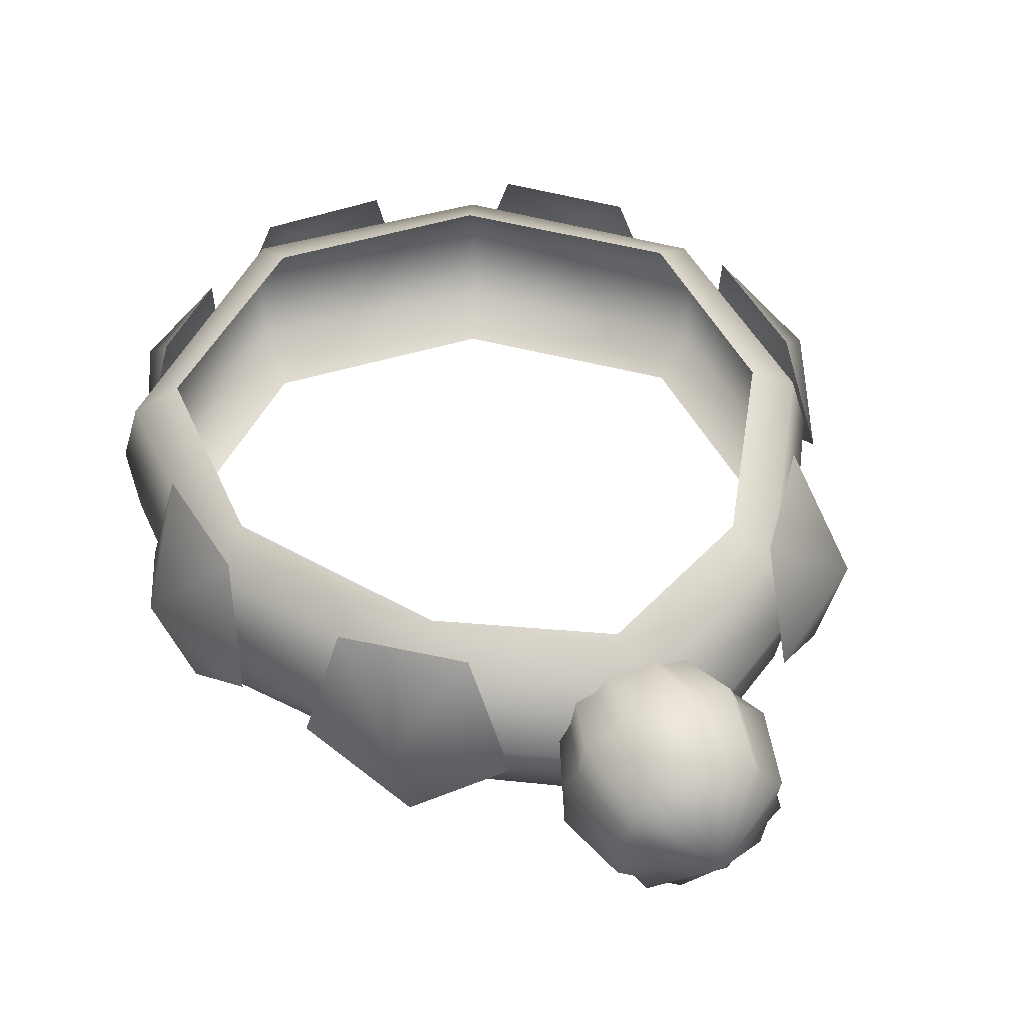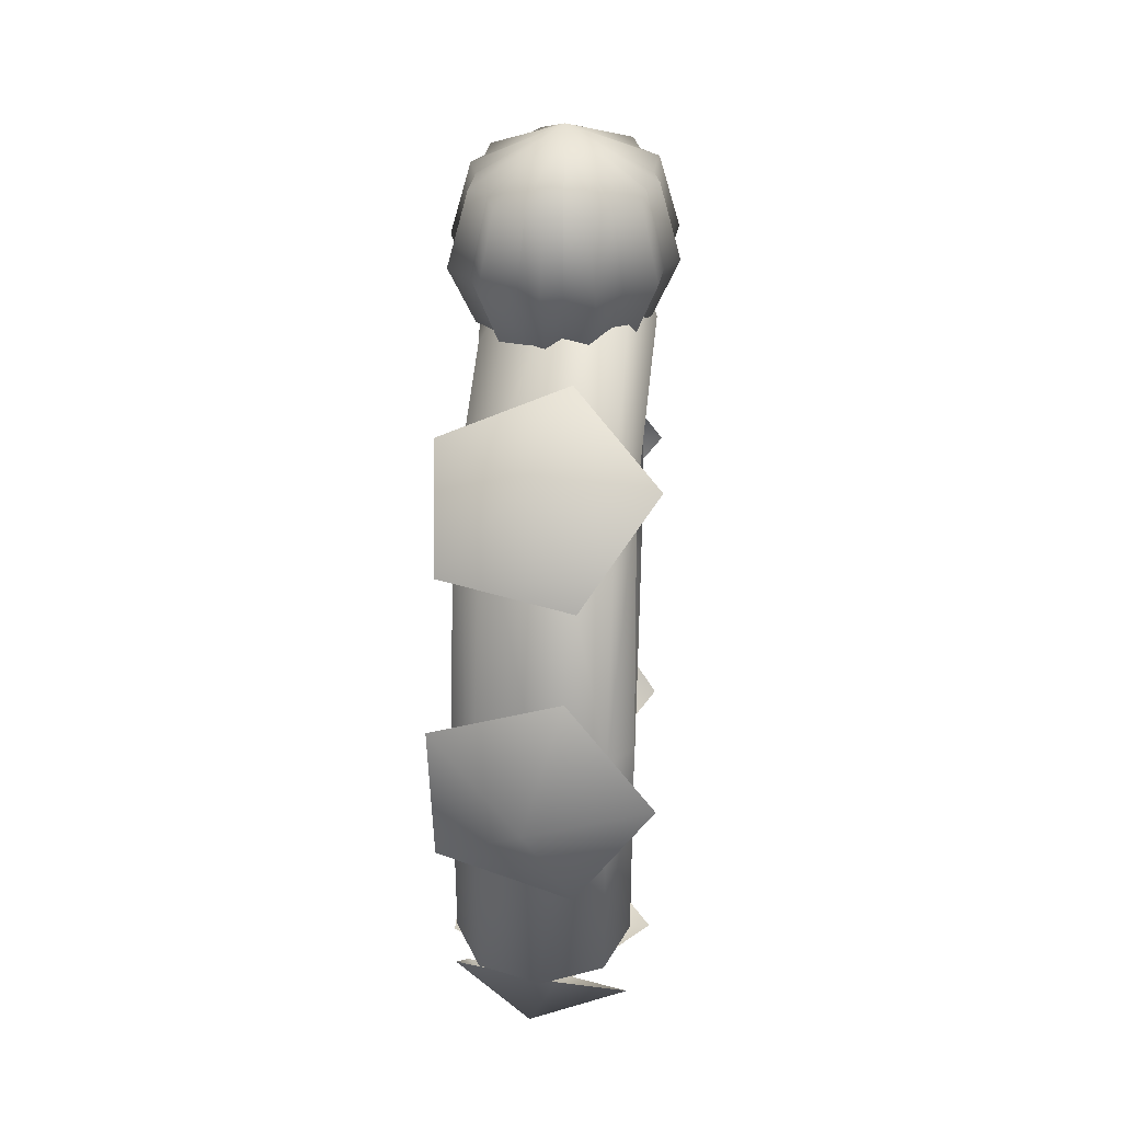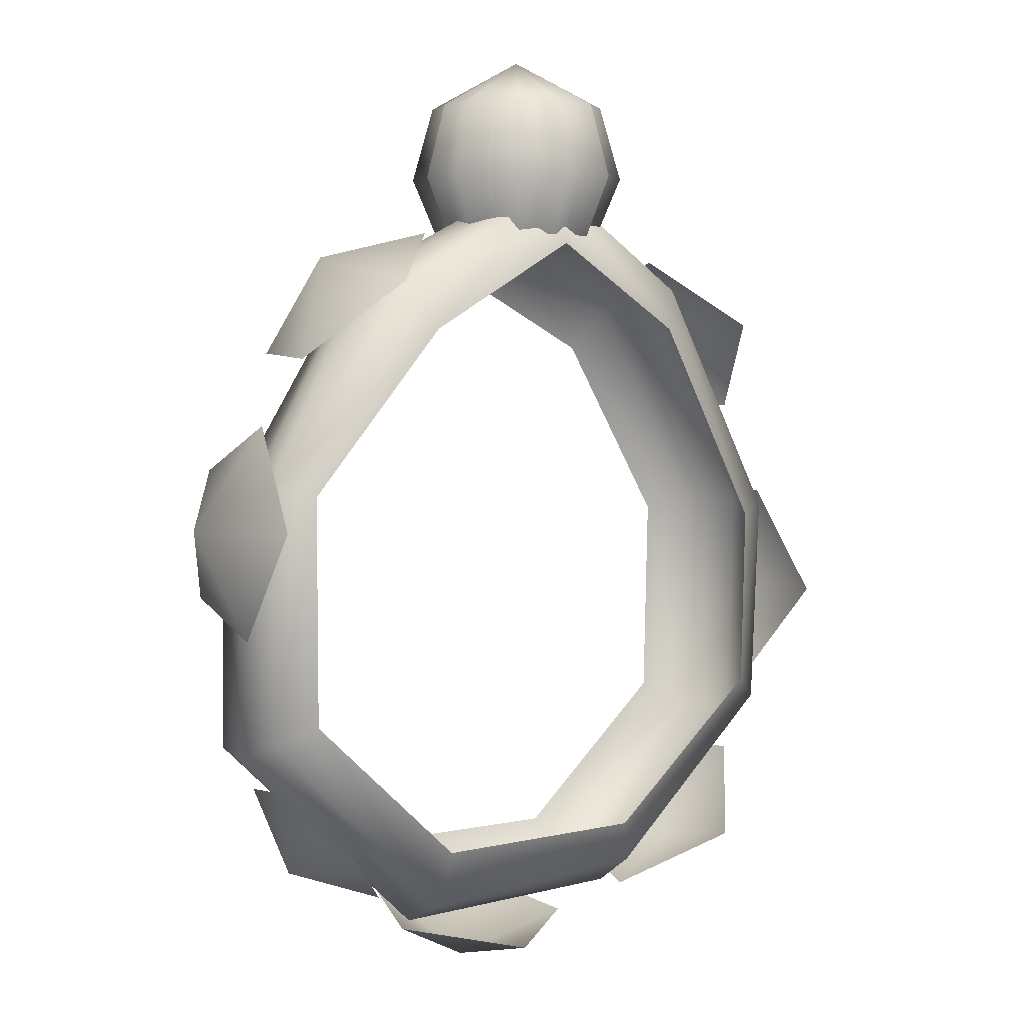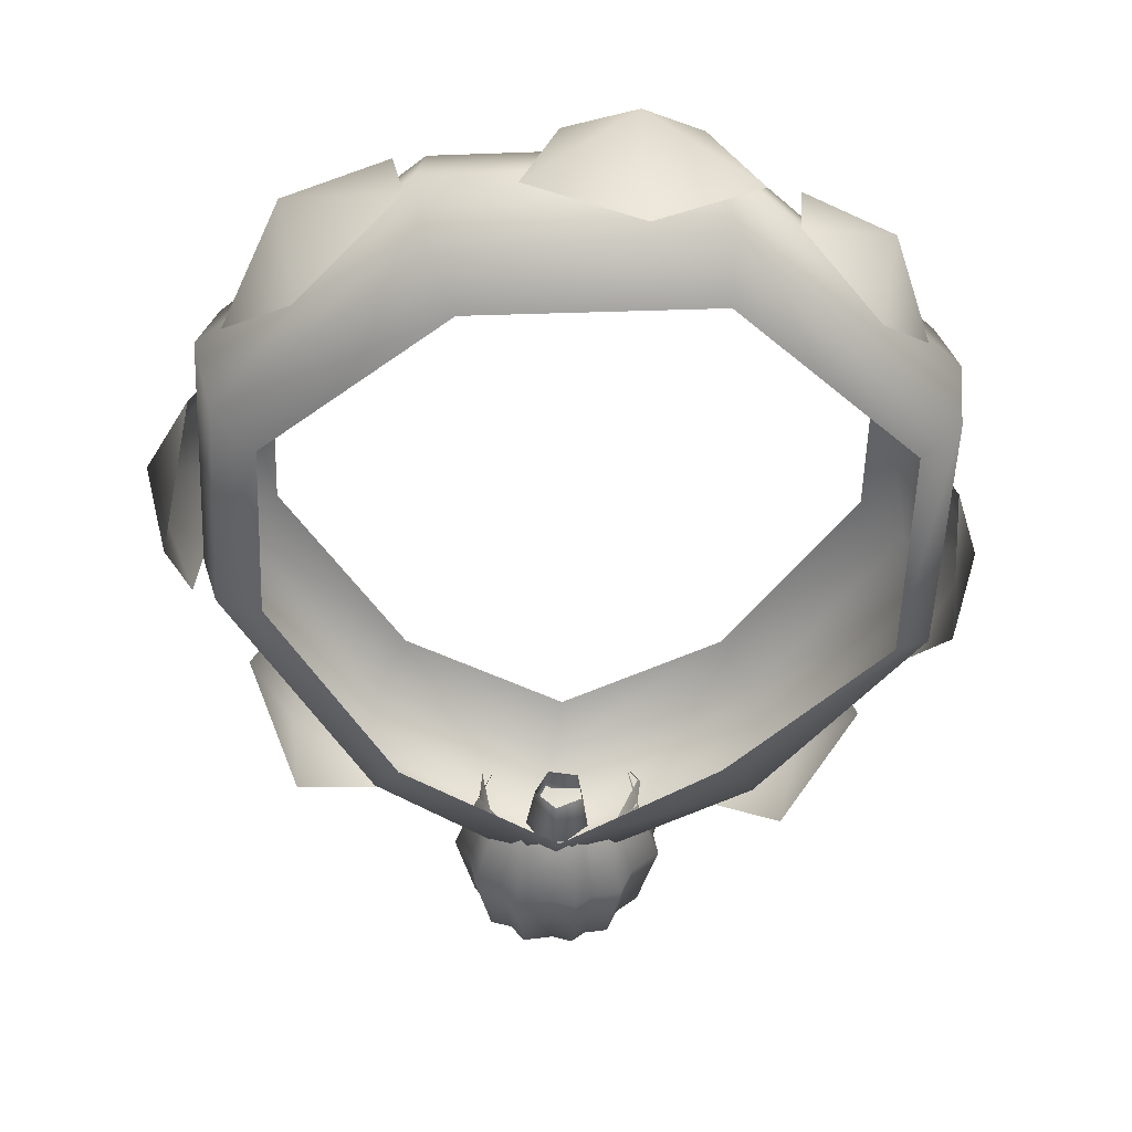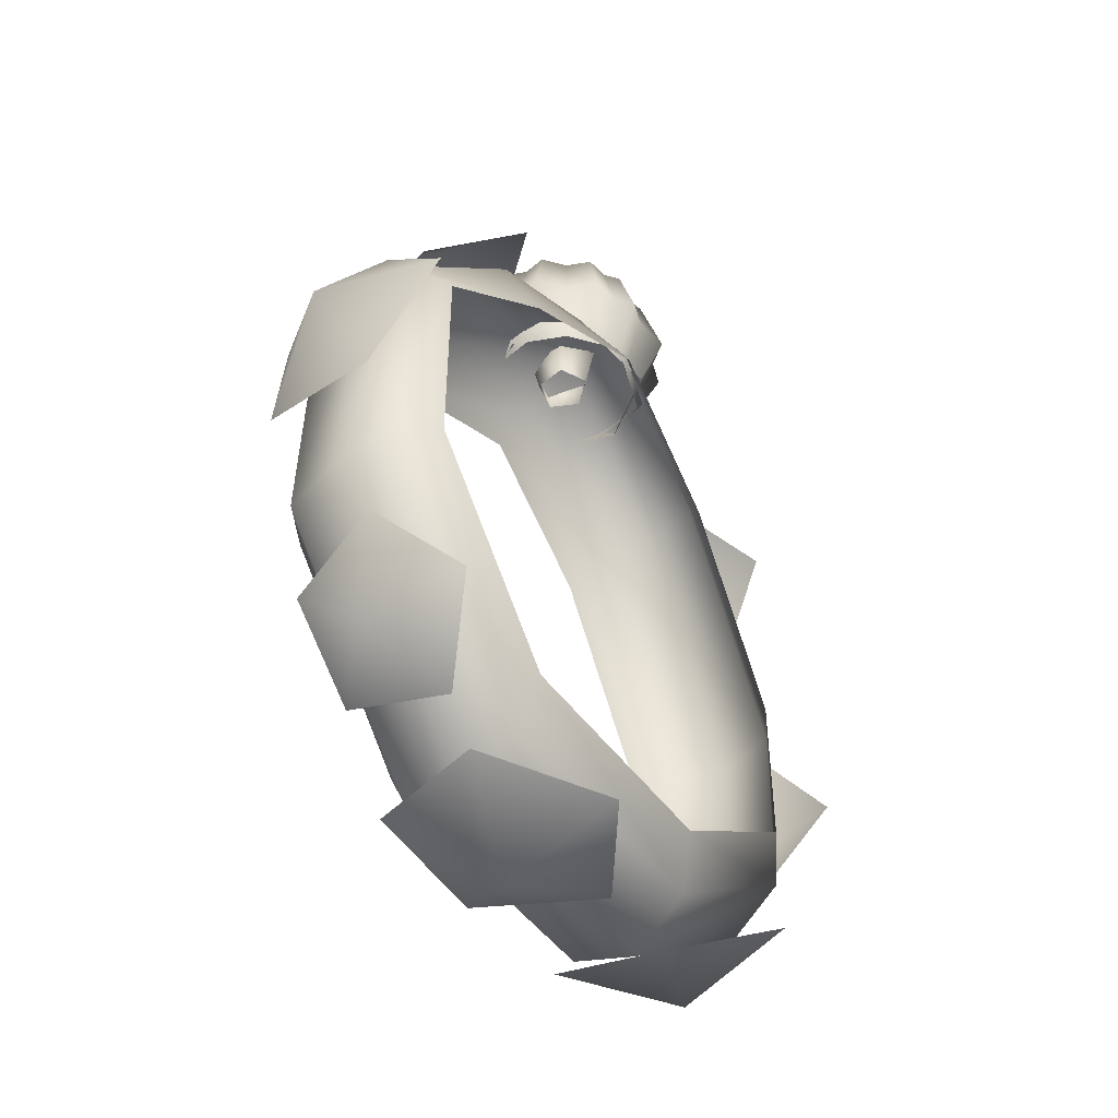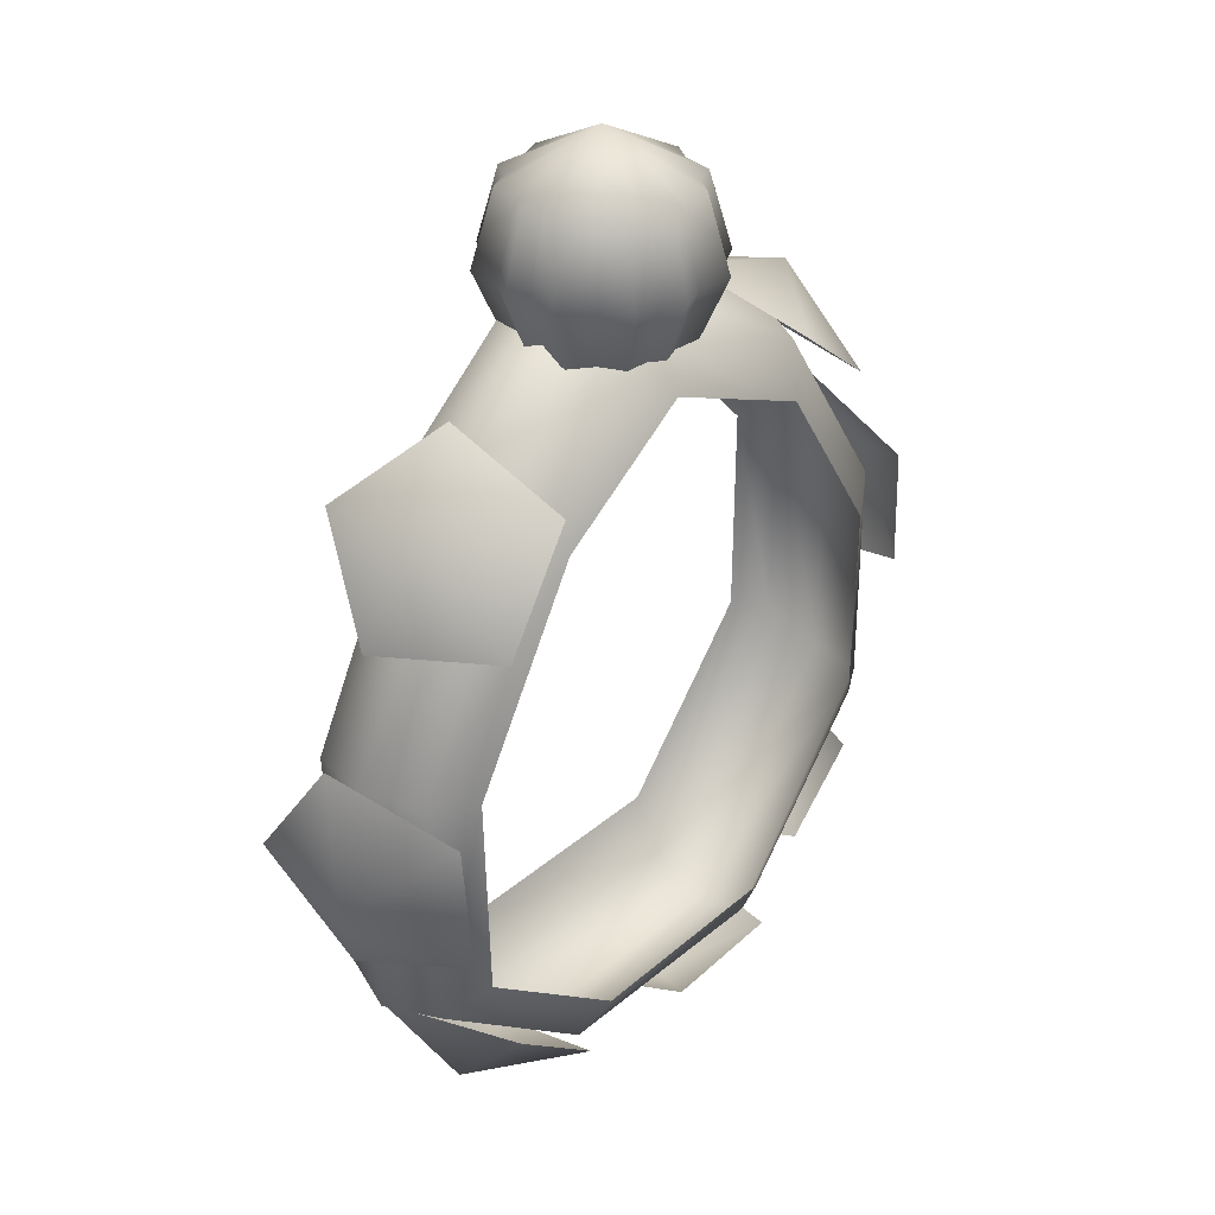
<metadata>
{"format":"obj","ext":"obj","renderer":"f3d","projection":"perspective","resolution":1024,"background":"white","views":[{"elev":46.5,"azim":-23.1,"up":"+Y"},{"elev":38.0,"azim":-87.6,"up":"+Z"},{"elev":3.7,"azim":-38.6,"up":"+Z"},{"elev":-48.8,"azim":179.2,"up":"+Y"},{"elev":-51.6,"azim":-57.4,"up":"+Z"},{"elev":35.4,"azim":128.6,"up":"+Z"}]}
</metadata>
<code>
v -0.1003 0.1501 -0.06957
v -0.134 0.1525 -0.02896
v -0.09852 0.1548 -0.05917
v -0.1436 0.1475 -0.0308
v -0.05146 0.1525 -0.05905
v -0.047 0.1475 -0.0683
v -0.006858 0.1475 -0.03313
v -0.01565 0.1525 -0.02858
v -0.01443 0.1525 0.01651
v -0.004803 0.1475 0.01835
v -0.03971 0.1525 0.05679
v -0.03422 0.1475 0.06527
v -0.07352 0.1503 0.07254
v -0.07167 0.1449 0.08257
v -0.1075 0.1532 0.05679
v -0.114 0.1473 0.06565
v -0.143 0.1475 0.02098
v -0.1342 0.1525 0.01643
v -0.134 0.1525 -0.02896
v -0.1436 0.1475 -0.0308
v -0.003485 0.1349 -0.03487
v -0.0453 0.1349 -0.07185
v -0.1008 0.1376 -0.07394
v -0.1473 0.1349 -0.0315
v -0.03212 0.1349 0.07105
v -0.00111 0.1349 0.01906
v -0.1463 0.1349 0.02272
v -0.1164 0.1344 0.07203
v -0.07083 0.1322 0.09441
v -0.1019 0.1249 -0.06789
v -0.1466 0.1223 -0.02708
v -0.04806 0.1223 -0.06432
v -0.007158 0.1223 -0.02888
v -0.004803 0.1223 0.01835
v -0.03422 0.1223 0.07019
v -0.07137 0.1197 0.09255
v -0.1135 0.1222 0.0704
v -0.1461 0.1223 0.02716
v -0.1473 0.1349 -0.0315
v -0.1466 0.1223 -0.02708
v -0.05313 0.1173 -0.05436
v -0.1021 0.1195 -0.05511
v -0.01593 0.1169 -0.02352
v -0.01443 0.1173 0.01651
v -0.03971 0.1173 0.06103
v -0.0731 0.115 0.07984
v -0.1065 0.118 0.06037
v -0.1388 0.1173 0.0251
v -0.1386 0.1173 -0.02333
v -0.1386 0.1173 -0.02333
v -0.07711 0.1372 0.08195
v -0.06963 0.1402 0.09252
v -0.07072 0.1382 0.08195
v -0.07834 0.1388 0.09252
v -0.07296 0.1332 0.09834
v -0.06963 0.1402 0.09252
v -0.06569 0.1318 0.09252
v -0.07195 0.1252 0.09252
v -0.07977 0.1295 0.09252
v -0.07834 0.1388 0.09252
v -0.07072 0.1382 0.08195
v -0.06782 0.1321 0.08195
v -0.06963 0.1402 0.09252
v -0.06782 0.1321 0.08195
v -0.07195 0.1252 0.09252
v -0.07242 0.1272 0.08195
v -0.07242 0.1272 0.08195
v -0.07816 0.1304 0.08195
v -0.07195 0.1252 0.09252
v -0.07816 0.1304 0.08195
v -0.07834 0.1388 0.09252
v -0.07711 0.1372 0.08195
v -0.09024 0.1361 0.08175
v -0.08191 0.1552 0.09496
v -0.09544 0.137 0.09496
v -0.07984 0.1501 0.08175
v -0.08337 0.1192 0.08175
v -0.0865 0.115 0.09496
v -0.06609 0.1162 0.08175
v -0.06403 0.1111 0.09496
v -0.05569 0.1302 0.08175
v -0.05049 0.1293 0.09496
v -0.06256 0.1471 0.08175
v -0.05943 0.1513 0.09496
v -0.07984 0.1501 0.08175
v -0.08191 0.1552 0.09496
v -0.08019 0.151 0.1111
v -0.09113 0.1363 0.1111
v -0.06202 0.1479 0.1111
v -0.08019 0.151 0.1111
v -0.0548 0.1301 0.1111
v -0.06574 0.1154 0.1111
v -0.0839 0.1185 0.1111
v -0.07296 0.1332 0.1214
v -0.07296 0.1332 0.1214
v -0.07296 0.1332 0.1214
v -0.07296 0.1332 0.1214
v -0.07296 0.1332 0.1214
v -0.08974 0.1281 0.08175
v -0.09083 0.1489 0.09496
v -0.08669 0.1452 0.08175
v -0.09479 0.1266 0.09496
v -0.07601 0.116 0.08175
v -0.07692 0.1109 0.09496
v -0.05924 0.1211 0.08175
v -0.0551 0.1175 0.09496
v -0.05619 0.1383 0.08175
v -0.05114 0.1398 0.09496
v -0.06992 0.1503 0.08175
v -0.069 0.1555 0.09496
v -0.08669 0.1452 0.08175
v -0.09083 0.1489 0.09496
v -0.0874 0.1459 0.1111
v -0.0906 0.1278 0.1111
v -0.06976 0.1512 0.1111
v -0.0874 0.1459 0.1111
v -0.05533 0.1385 0.1111
v -0.05853 0.1205 0.1111
v -0.07616 0.1151 0.1111
v -0.07296 0.1332 0.1214
v -0.07296 0.1332 0.1214
v -0.07296 0.1332 0.1214
v -0.07296 0.1332 0.1214
v -0.07296 0.1332 0.1214
v -0.03598 0.1285 0.07702
v -0.01592 0.1384 0.06612
v -0.0364 0.1544 0.06694
v -0.01976 0.1556 0.04568
v -0.009055 0.1304 0.04262
v -0.01908 0.1136 0.06199
v -0.009637 0.1292 -0.04228
v -0.02064 0.1382 -0.06473
v -0.01913 0.1561 -0.04383
v -0.04024 0.1563 -0.06215
v -0.0438 0.1295 -0.07192
v -0.02489 0.1127 -0.05964
v -0.06405 0.1286 -0.07511
v -0.08543 0.1385 -0.0842
v -0.07127 0.1557 -0.06946
v -0.09831 0.1569 -0.0684
v -0.1078 0.1305 -0.07339
v -0.08662 0.113 -0.07755
v -0.1143 0.1302 -0.06526
v -0.1329 0.138 -0.05856
v -0.1163 0.1523 -0.05849
v -0.1323 0.1533 -0.04221
v -0.1401 0.1319 -0.03891
v -0.129 0.1177 -0.05316
v -0.1491 0.1283 -0.005542
v -0.1561 0.1379 0.01772
v -0.1443 0.1552 0.001425
v -0.141 0.1565 0.02942
v -0.1438 0.1304 0.03976
v -0.1488 0.113 0.01815
v -0.1348 0.1285 0.05386
v -0.1238 0.1379 0.07591
v -0.1268 0.1552 0.05516
v -0.1059 0.1565 0.07237
v -0.101 0.1305 0.08171
v -0.1189 0.1131 0.07027
v 0.000688 0.1287 0.02151
v 0.008786 0.1383 -0.002004
v -0.004785 0.1558 0.01377
v -0.006434 0.1566 -0.01493
v -0.001976 0.13 -0.02493
v 0.002426 0.1127 -0.002403
o dandelion_bracelet
f 1 2 3
f 1 4 2
f 1 3 5
f 1 5 6
f 7 6 5
f 7 5 8
f 9 7 8
f 9 10 7
f 11 10 9
f 11 12 10
f 13 12 11
f 13 14 12
f 15 14 13
f 15 16 14
f 17 16 15
f 17 15 18
f 19 17 18
f 19 20 17
f 21 6 7
f 10 21 7
f 21 22 6
f 6 22 23
f 6 23 1
f 23 4 1
f 23 24 4
f 14 25 12
f 12 25 26
f 10 26 21
f 12 26 10
f 27 16 17
f 20 27 17
f 27 28 16
f 16 28 29
f 14 29 25
f 16 29 14
f 30 24 23
f 30 31 24
f 22 30 23
f 22 32 30
f 33 32 22
f 33 22 21
f 26 33 21
f 26 34 33
f 25 34 26
f 25 35 34
f 29 35 25
f 29 36 35
f 28 36 29
f 28 37 36
f 38 37 28
f 38 28 27
f 39 38 27
f 20 39 27
f 39 40 38
f 41 32 33
f 32 41 42
f 41 33 43
f 34 43 33
f 34 44 43
f 35 44 34
f 35 45 44
f 36 45 35
f 36 46 45
f 37 46 36
f 37 47 46
f 47 37 38
f 47 38 48
f 40 48 38
f 40 49 48
f 50 30 42
f 50 31 30
f 32 42 30
f 51 52 53
f 51 54 52
f 54 55 52
f 56 55 57
f 57 55 58
f 58 55 59
f 59 55 60
f 61 57 62
f 61 63 57
f 64 57 65
f 64 65 66
f 67 59 68
f 67 69 59
f 70 59 71
f 70 71 72
f 73 74 75
f 73 76 74
f 77 73 75
f 77 75 78
f 79 77 78
f 79 78 80
f 81 79 80
f 81 80 82
f 83 81 82
f 83 82 84
f 85 83 84
f 85 84 86
f 75 74 87
f 75 87 88
f 78 75 88
f 86 84 89
f 86 89 90
f 84 91 89
f 84 82 91
f 82 92 91
f 82 80 92
f 80 93 92
f 80 78 93
f 78 88 93
f 88 87 94
f 90 89 95
f 89 91 95
f 91 92 96
f 92 93 97
f 93 88 98
f 99 100 101
f 99 102 100
f 103 102 99
f 103 104 102
f 105 104 103
f 105 106 104
f 107 106 105
f 107 108 106
f 109 108 107
f 109 110 108
f 111 110 109
f 111 112 110
f 102 113 100
f 102 114 113
f 104 114 102
f 112 115 110
f 112 116 115
f 110 117 108
f 110 115 117
f 108 118 106
f 108 117 118
f 106 119 104
f 106 118 119
f 104 119 114
f 114 120 113
f 119 120 114
f 116 121 115
f 115 122 117
f 117 123 118
f 118 124 119
f 125 126 127
f 127 126 128
f 128 126 129
f 129 126 130
f 130 126 125
f 131 132 133
f 133 132 134
f 134 132 135
f 135 132 136
f 136 132 131
f 137 138 139
f 139 138 140
f 140 138 141
f 141 138 142
f 142 138 137
f 143 144 145
f 145 144 146
f 146 144 147
f 147 144 148
f 148 144 143
f 149 150 151
f 151 150 152
f 152 150 153
f 153 150 154
f 154 150 149
f 155 156 157
f 157 156 158
f 158 156 159
f 159 156 160
f 160 156 155
f 161 162 163
f 163 162 164
f 164 162 165
f 165 162 166
f 166 162 161

</code>
